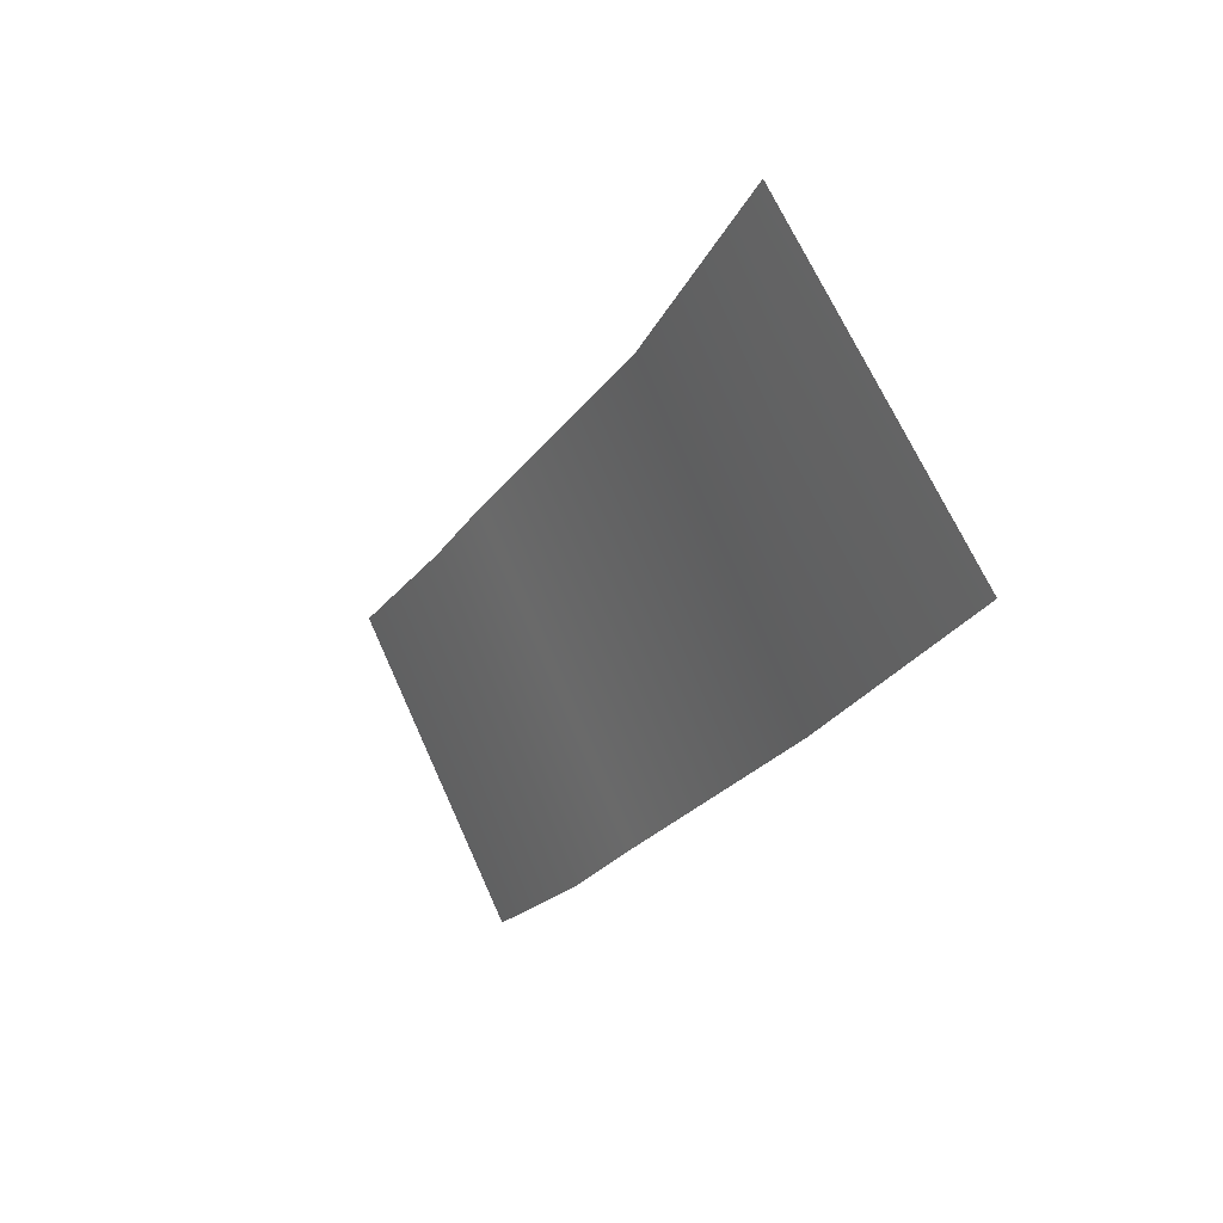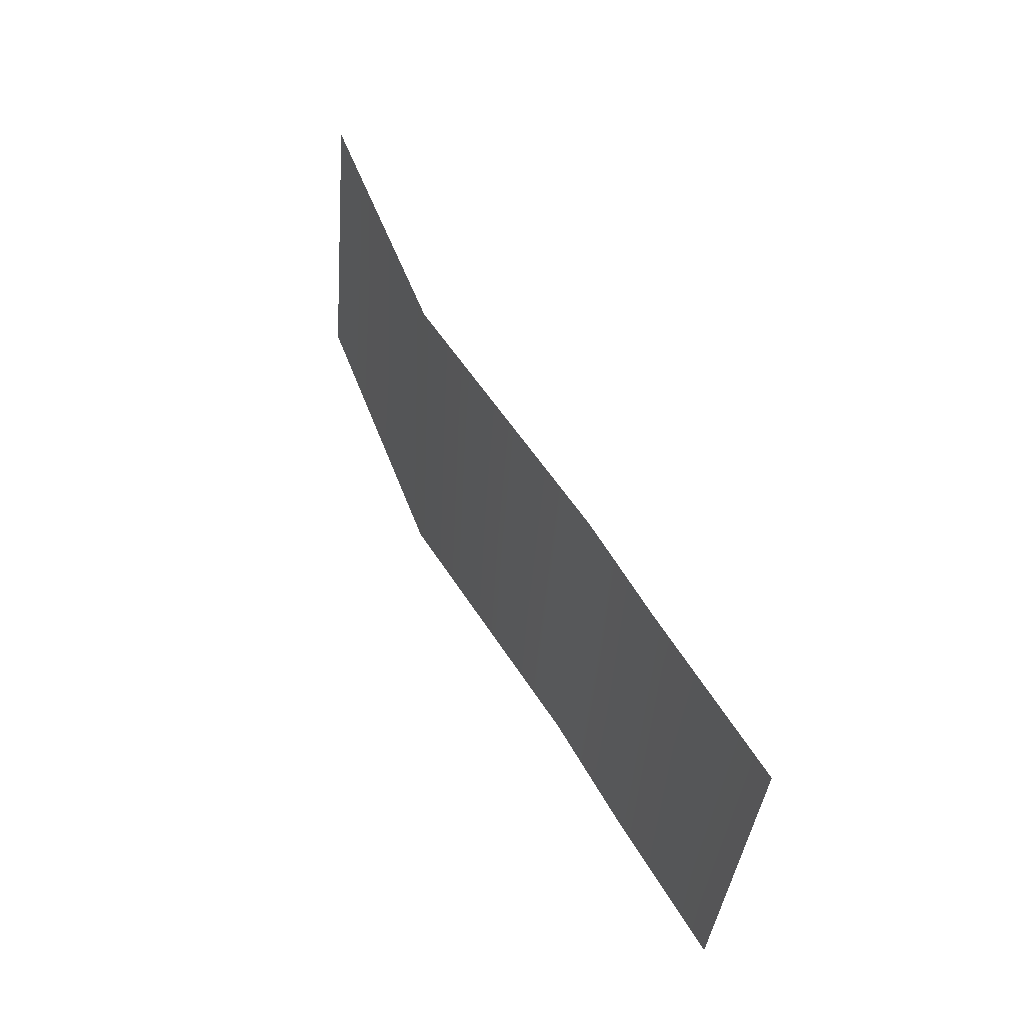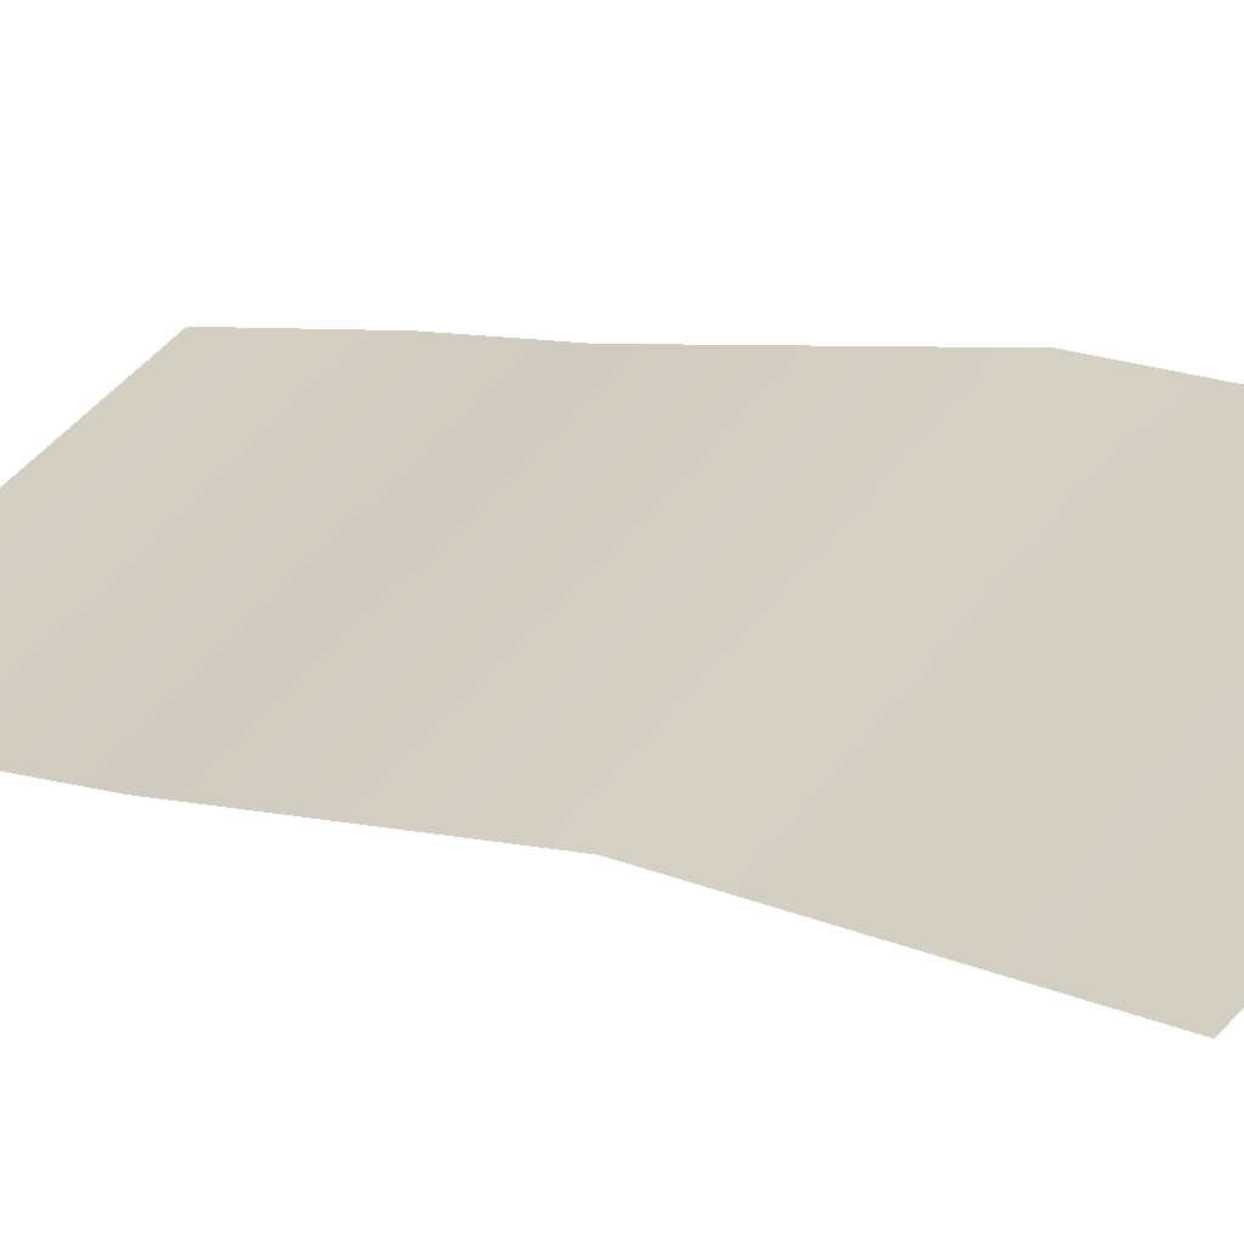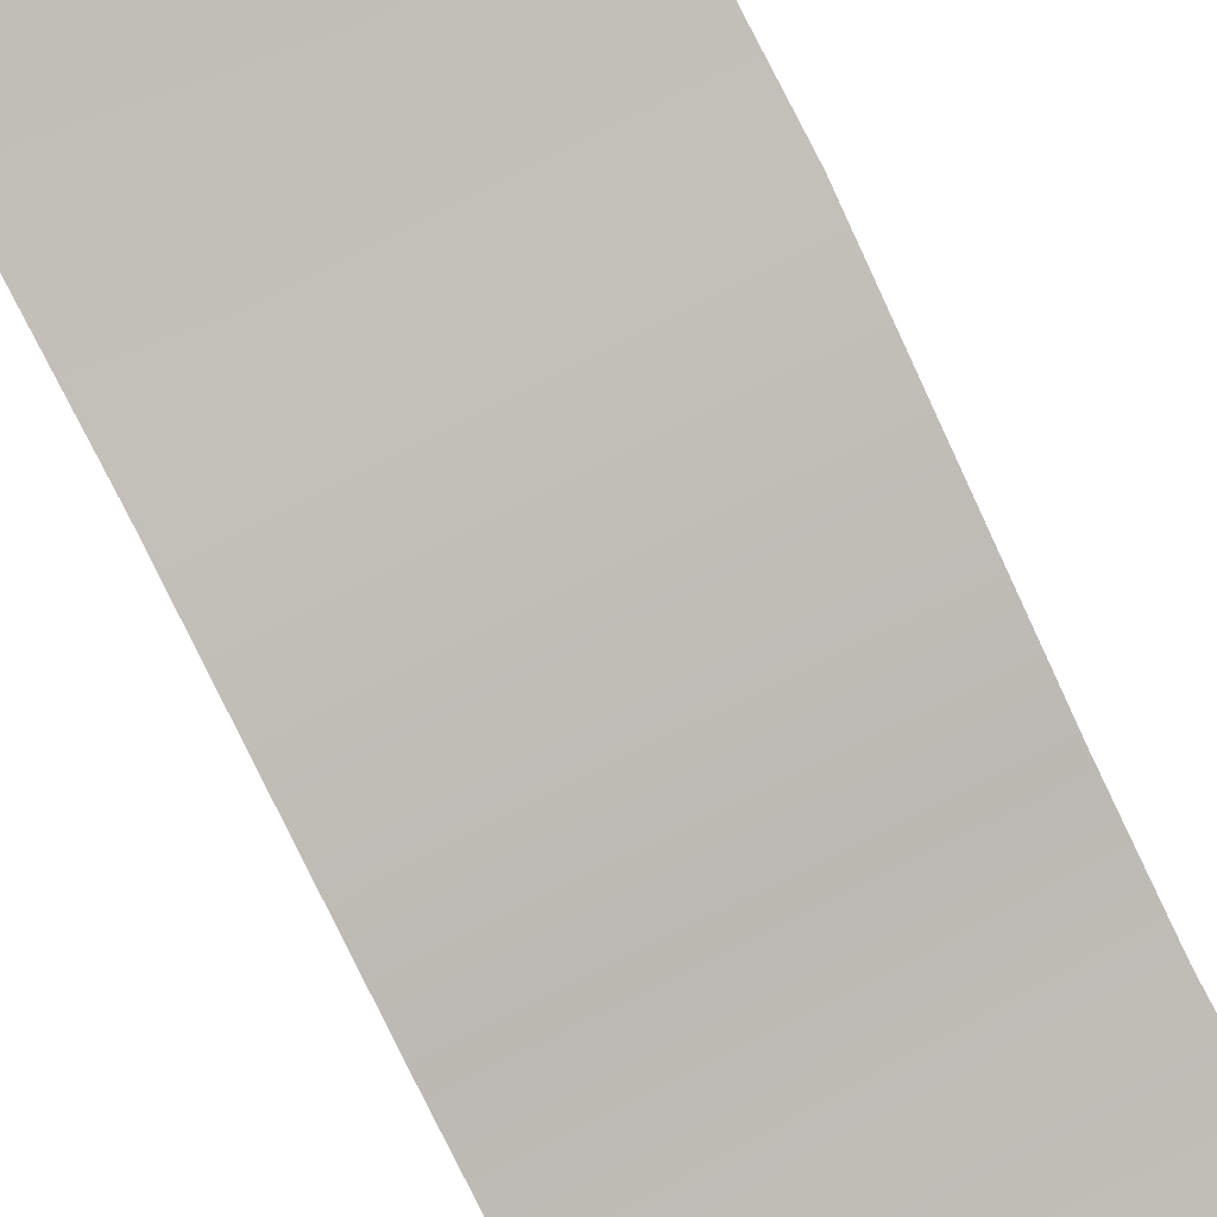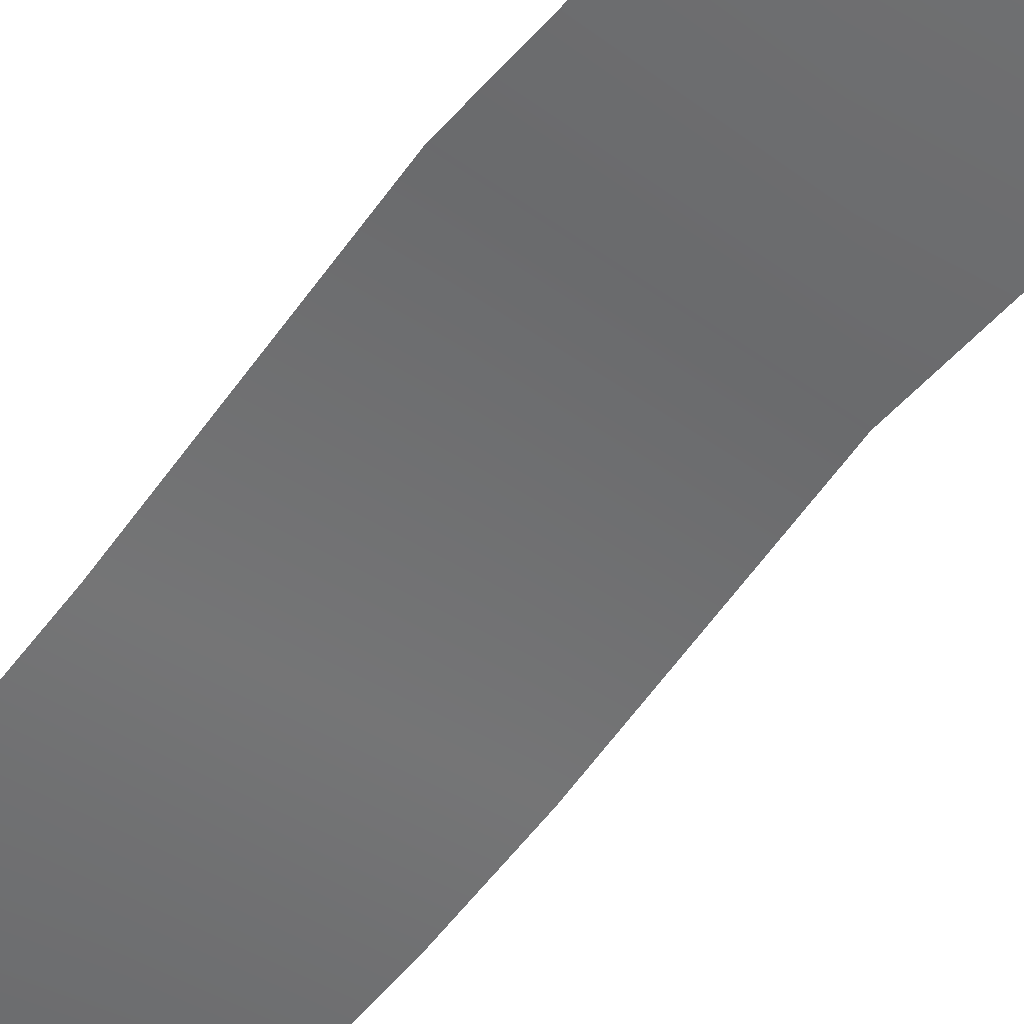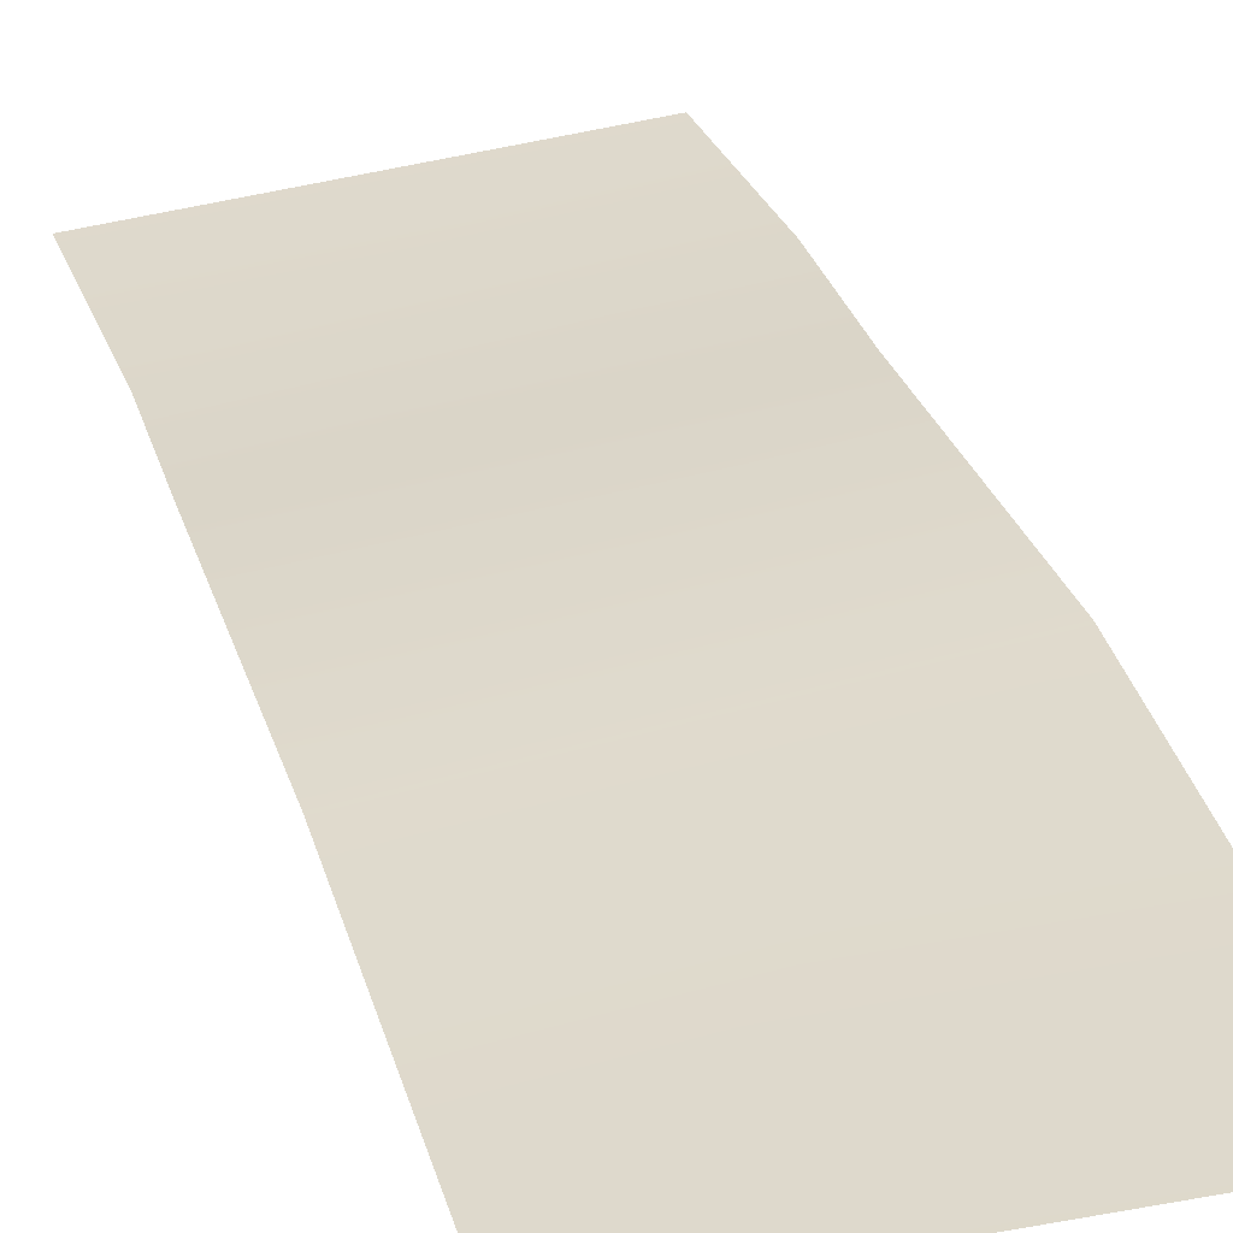
<metadata>
{"format":"obj","ext":"obj","renderer":"f3d","projection":"perspective","resolution":1024,"background":"white","views":[{"elev":78.3,"azim":-114.9,"up":"+Y"},{"elev":-40.5,"azim":85.1,"up":"+Y"},{"elev":51.8,"azim":123.7,"up":"+Z"},{"elev":69.2,"azim":-29.6,"up":"+Z"},{"elev":-32.7,"azim":133.9,"up":"+Z"},{"elev":60.6,"azim":161.9,"up":"+Z"}]}
</metadata>
<code>
o #ID3230
v 0.4217 0.234 -0.4457
v 0.4247 0.2352 -0.4449
v 0.4248 0.2338 -0.4456
v 0.4216 0.2353 -0.445
v 0.4247 0.2361 -0.4444
v 0.4216 0.2363 -0.4445
v 0.4247 0.2384 -0.443
v 0.4216 0.2385 -0.4431
v 0.4247 0.2409 -0.4421
v 0.4216 0.2413 -0.4421
f 1 2 3
f 2 1 4
f 2 4 5
f 5 4 6
f 6 7 5
f 7 6 8
f 8 9 7
f 9 8 10

</code>
